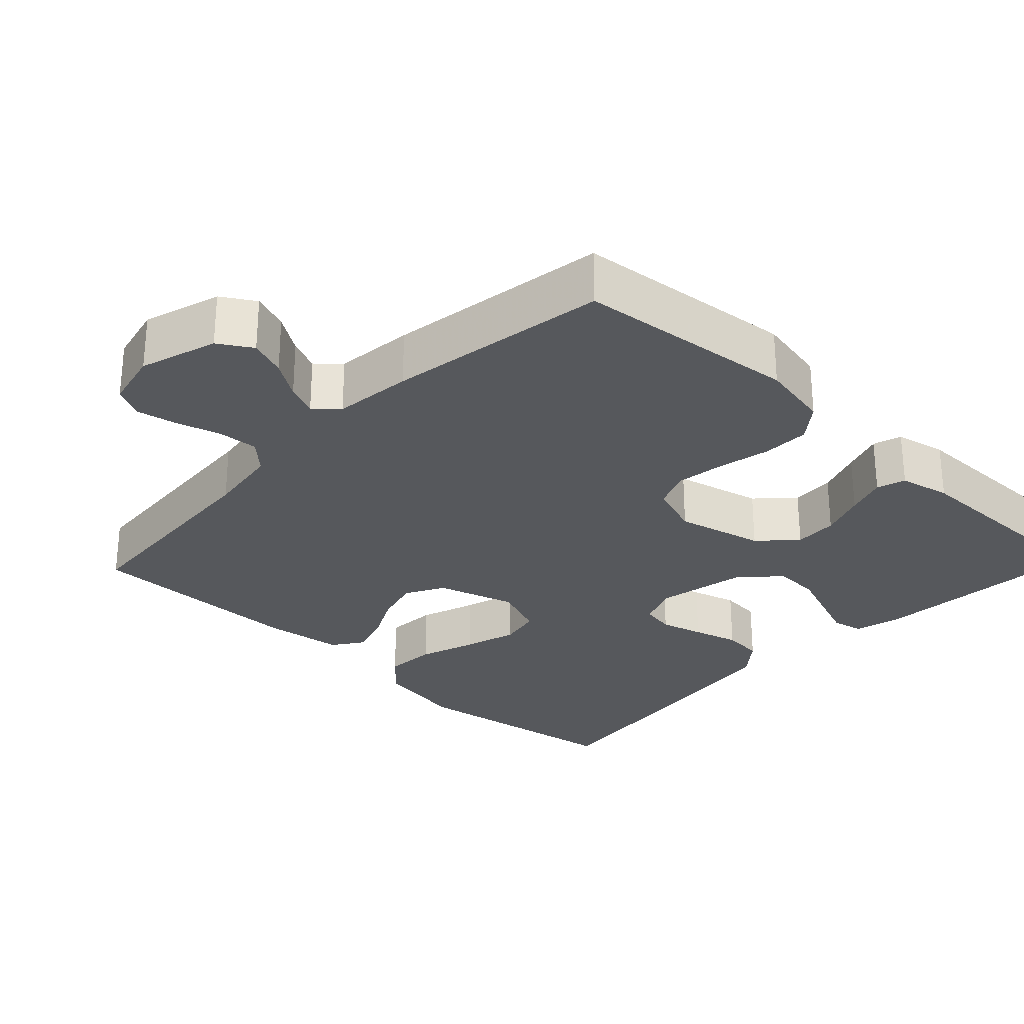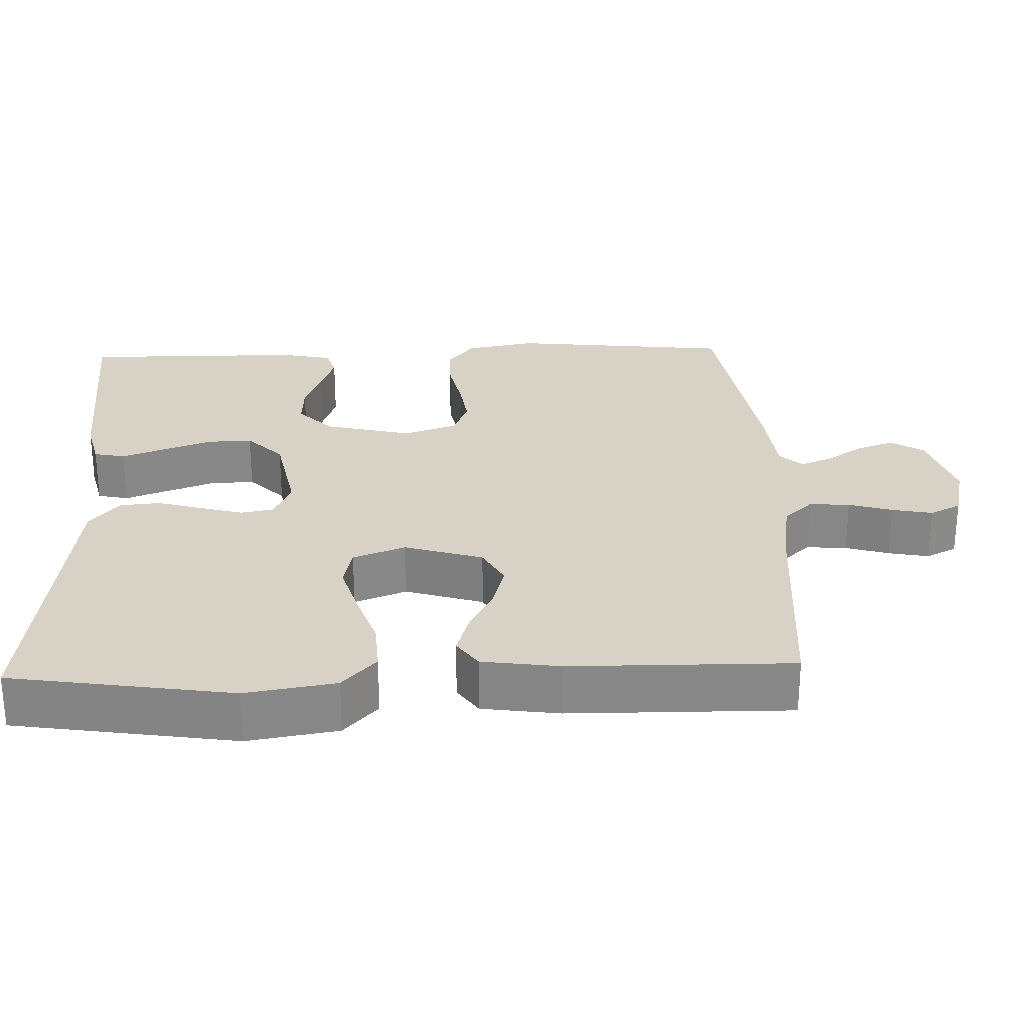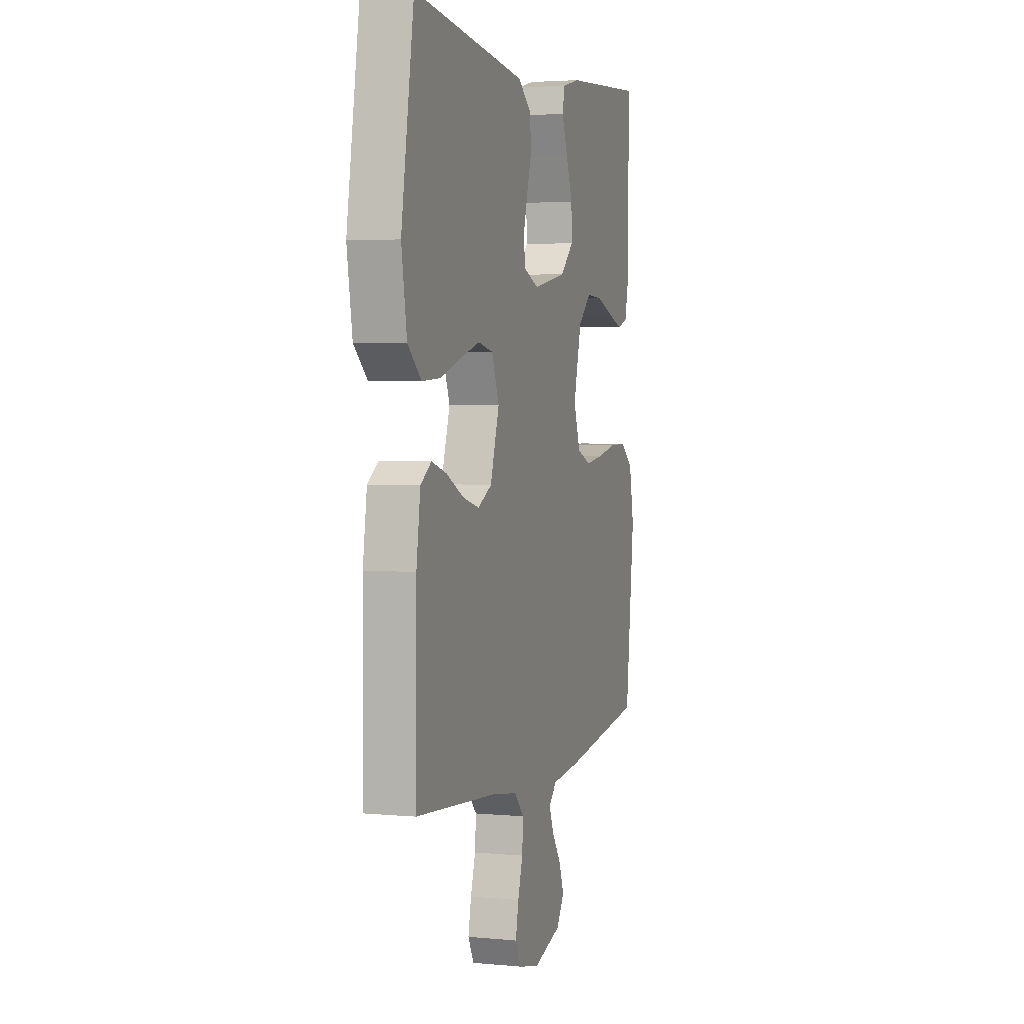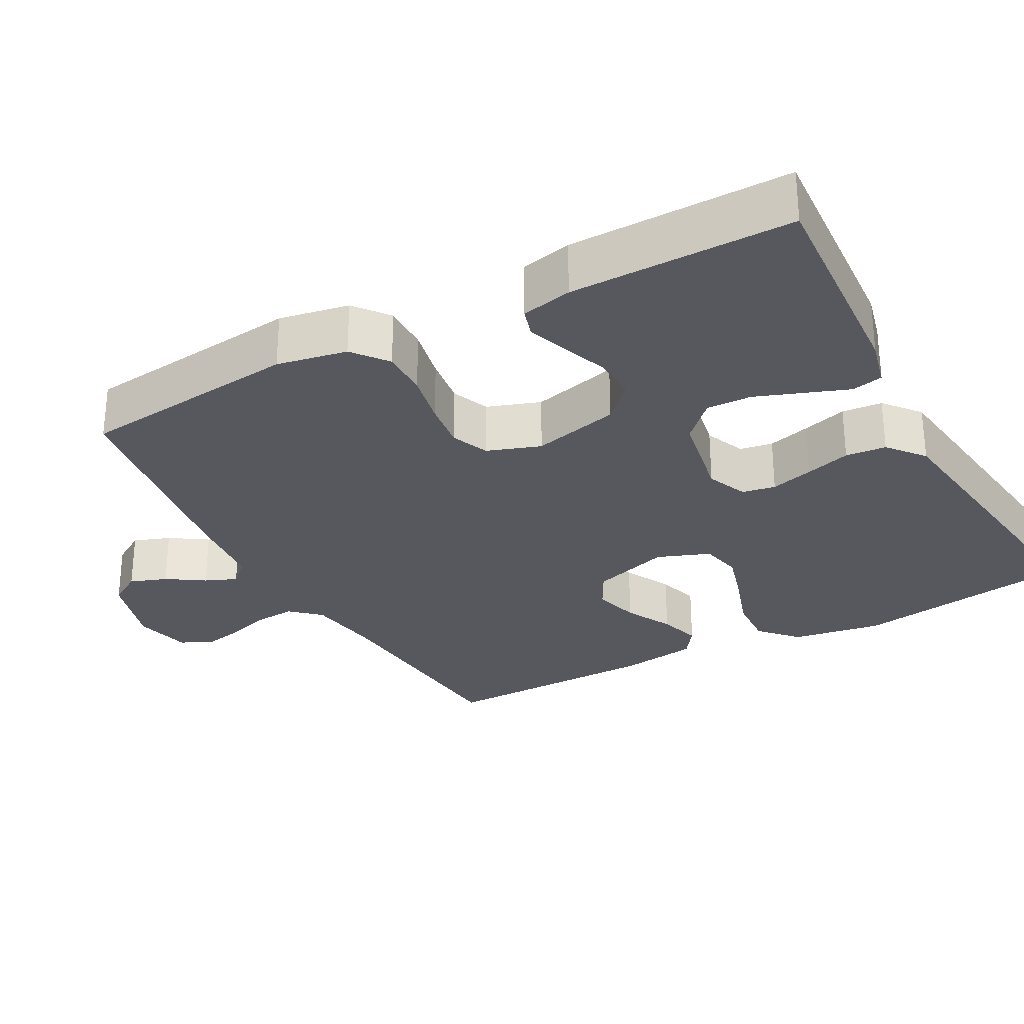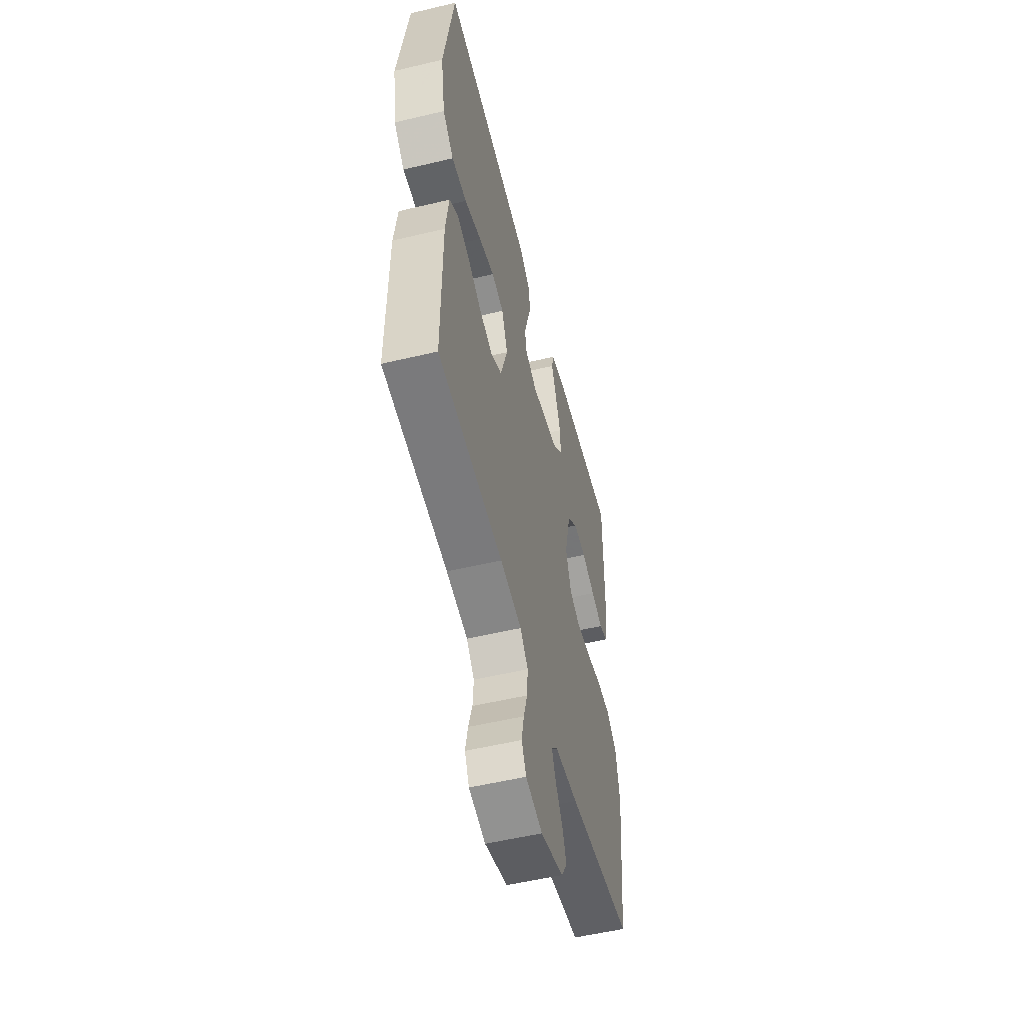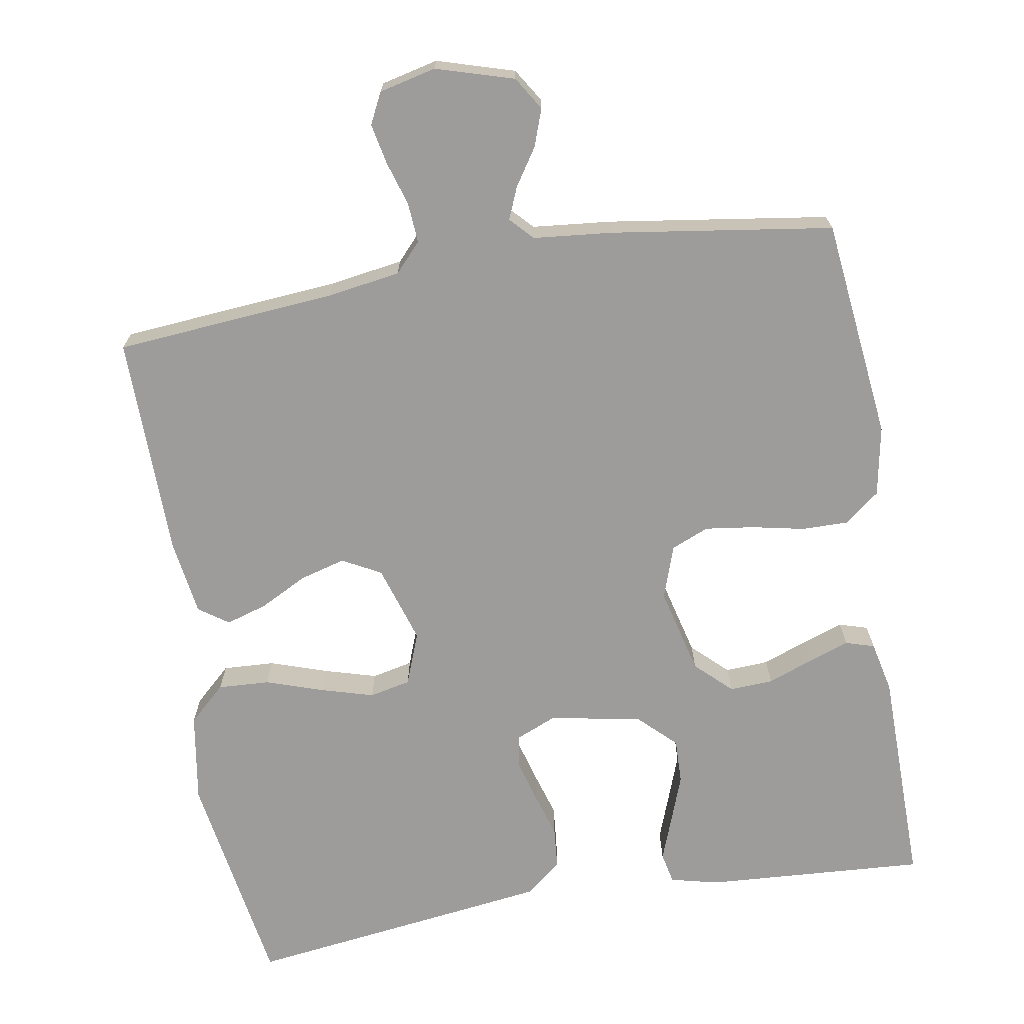
<metadata>
{"format":"obj","ext":"obj","renderer":"f3d","projection":"perspective","resolution":1024,"background":"white","views":[{"elev":-28.2,"azim":-133.7,"up":"+Y"},{"elev":27.4,"azim":88.0,"up":"+Y"},{"elev":3.2,"azim":107.8,"up":"+Z"},{"elev":-28.9,"azim":-61.4,"up":"+Y"},{"elev":-53.9,"azim":104.2,"up":"+Z"},{"elev":-70.2,"azim":-170.2,"up":"+Y"}]}
</metadata>
<code>
v -0.5 0.07 0.5
v -0.2 0.07 0.48
v -0.135 0.07 0.464
v -0.126 0.07 0.422
v -0.148 0.07 0.363
v -0.172 0.07 0.298
v -0.174 0.07 0.237
v -0.125 0.07 0.189
v 0 0.07 0.165
v 0.055 0.07 0.188
v 0.063 0.07 0.233
v 0.047 0.07 0.291
v 0.029 0.07 0.352
v 0.034 0.07 0.407
v 0.083 0.07 0.447
v 0.2 0.07 0.462
v 0.5 0.07 0.5
v 0.547 0.07 0.2
v 0.527 0.07 0.078
v 0.477 0.07 0.032
v 0.407 0.07 0.036
v 0.33 0.07 0.062
v 0.258 0.07 0.083
v 0.202 0.07 0.071
v 0.175 0.07 0
v 0.208 0.07 -0.106
v 0.26 0.07 -0.134
v 0.322 0.07 -0.117
v 0.386 0.07 -0.084
v 0.442 0.07 -0.067
v 0.482 0.07 -0.095
v 0.497 0.07 -0.2
v 0.5 0.07 -0.5
v 0.2 0.07 -0.524
v 0.101 0.07 -0.539
v 0.065 0.07 -0.578
v 0.069 0.07 -0.633
v 0.087 0.07 -0.692
v 0.098 0.07 -0.747
v 0.077 0.07 -0.789
v 0 0.07 -0.807
v -0.105 0.07 -0.775
v -0.133 0.07 -0.73
v -0.115 0.07 -0.68
v -0.082 0.07 -0.63
v -0.064 0.07 -0.587
v -0.093 0.07 -0.556
v -0.2 0.07 -0.545
v -0.5 0.07 -0.5
v -0.533 0.07 -0.2
v -0.515 0.07 -0.105
v -0.468 0.07 -0.068
v -0.404 0.07 -0.069
v -0.333 0.07 -0.084
v -0.267 0.07 -0.093
v -0.216 0.07 -0.072
v -0.191 0.07 0
v -0.22 0.07 0.118
v -0.268 0.07 0.164
v -0.327 0.07 0.161
v -0.389 0.07 0.138
v -0.444 0.07 0.119
v -0.483 0.07 0.131
v -0.498 0.07 0.2
v -0.5 0 0.5
v -0.2 0 0.48
v -0.135 0 0.464
v -0.126 0 0.422
v -0.148 0 0.363
v -0.172 0 0.298
v -0.174 0 0.237
v -0.125 0 0.189
v 0 0 0.165
v 0.055 0 0.188
v 0.063 0 0.233
v 0.047 0 0.291
v 0.029 0 0.352
v 0.034 0 0.407
v 0.083 0 0.447
v 0.2 0 0.462
v 0.5 0 0.5
v 0.547 0 0.2
v 0.527 0 0.078
v 0.477 0 0.032
v 0.407 0 0.036
v 0.33 0 0.062
v 0.258 0 0.083
v 0.202 0 0.071
v 0.175 0 0
v 0.208 0 -0.106
v 0.26 0 -0.134
v 0.322 0 -0.117
v 0.386 0 -0.084
v 0.442 0 -0.067
v 0.482 0 -0.095
v 0.497 0 -0.2
v 0.5 0 -0.5
v 0.2 0 -0.524
v 0.101 0 -0.539
v 0.065 0 -0.578
v 0.069 0 -0.633
v 0.087 0 -0.692
v 0.098 0 -0.747
v 0.077 0 -0.789
v 0 0 -0.807
v -0.105 0 -0.775
v -0.133 0 -0.73
v -0.115 0 -0.68
v -0.082 0 -0.63
v -0.064 0 -0.587
v -0.093 0 -0.556
v -0.2 0 -0.545
v -0.5 0 -0.5
v -0.533 0 -0.2
v -0.515 0 -0.105
v -0.468 0 -0.068
v -0.404 0 -0.069
v -0.333 0 -0.084
v -0.267 0 -0.093
v -0.216 0 -0.072
v -0.191 0 0
v -0.22 0 0.118
v -0.268 0 0.164
v -0.327 0 0.161
v -0.389 0 0.138
v -0.444 0 0.119
v -0.483 0 0.131
v -0.498 0 0.2
f 60 61 62 63
f 60 63 64 1
f 51 52 53 54
f 51 54 55
f 50 51 55
f 47 48 49 50
f 47 50 55
f 46 47 55 56
f 42 43 44 45
f 42 45 46
f 41 42 46
f 40 41 46
f 37 38 39 40
f 36 37 40 46
f 35 36 46 56
f 31 32 33 34
f 28 29 30 31
f 27 28 31 34
f 26 27 34 35
f 19 20 21 22
f 19 22 23
f 18 19 23
f 17 18 23 24
f 15 16 17 24
f 12 13 14 15
f 11 12 15 24
f 2 3 4 5
f 2 5 6
f 59 60 1 2
f 58 59 2 6
f 57 58 6 7
f 26 35 56 57
f 25 26 57
f 10 11 24 25
f 9 10 25 57
f 8 9 57
f 7 8 57
f 127 126 125 124
f 65 128 127 124
f 118 117 116 115
f 119 118 115
f 119 115 114
f 114 113 112 111
f 119 114 111
f 120 119 111 110
f 109 108 107 106
f 110 109 106
f 110 106 105
f 110 105 104
f 104 103 102 101
f 110 104 101 100
f 120 110 100 99
f 98 97 96 95
f 95 94 93 92
f 98 95 92 91
f 99 98 91 90
f 86 85 84 83
f 87 86 83
f 87 83 82
f 88 87 82 81
f 88 81 80 79
f 79 78 77 76
f 88 79 76 75
f 69 68 67 66
f 70 69 66
f 66 65 124 123
f 70 66 123 122
f 71 70 122 121
f 121 120 99 90
f 121 90 89
f 89 88 75 74
f 121 89 74 73
f 121 73 72
f 121 72 71
f 1 65 66 2
f 2 66 67 3
f 3 67 68 4
f 4 68 69 5
f 5 69 70 6
f 6 70 71 7
f 7 71 72 8
f 8 72 73 9
f 9 73 74 10
f 10 74 75 11
f 11 75 76 12
f 12 76 77 13
f 13 77 78 14
f 14 78 79 15
f 15 79 80 16
f 16 80 81 17
f 17 81 82 18
f 18 82 83 19
f 19 83 84 20
f 20 84 85 21
f 21 85 86 22
f 22 86 87 23
f 23 87 88 24
f 24 88 89 25
f 25 89 90 26
f 26 90 91 27
f 27 91 92 28
f 28 92 93 29
f 29 93 94 30
f 30 94 95 31
f 31 95 96 32
f 32 96 97 33
f 33 97 98 34
f 34 98 99 35
f 35 99 100 36
f 36 100 101 37
f 37 101 102 38
f 38 102 103 39
f 39 103 104 40
f 40 104 105 41
f 41 105 106 42
f 42 106 107 43
f 43 107 108 44
f 44 108 109 45
f 45 109 110 46
f 46 110 111 47
f 47 111 112 48
f 48 112 113 49
f 49 113 114 50
f 50 114 115 51
f 51 115 116 52
f 52 116 117 53
f 53 117 118 54
f 54 118 119 55
f 55 119 120 56
f 56 120 121 57
f 57 121 122 58
f 58 122 123 59
f 59 123 124 60
f 60 124 125 61
f 61 125 126 62
f 62 126 127 63
f 63 127 128 64
f 64 128 65 1

</code>
